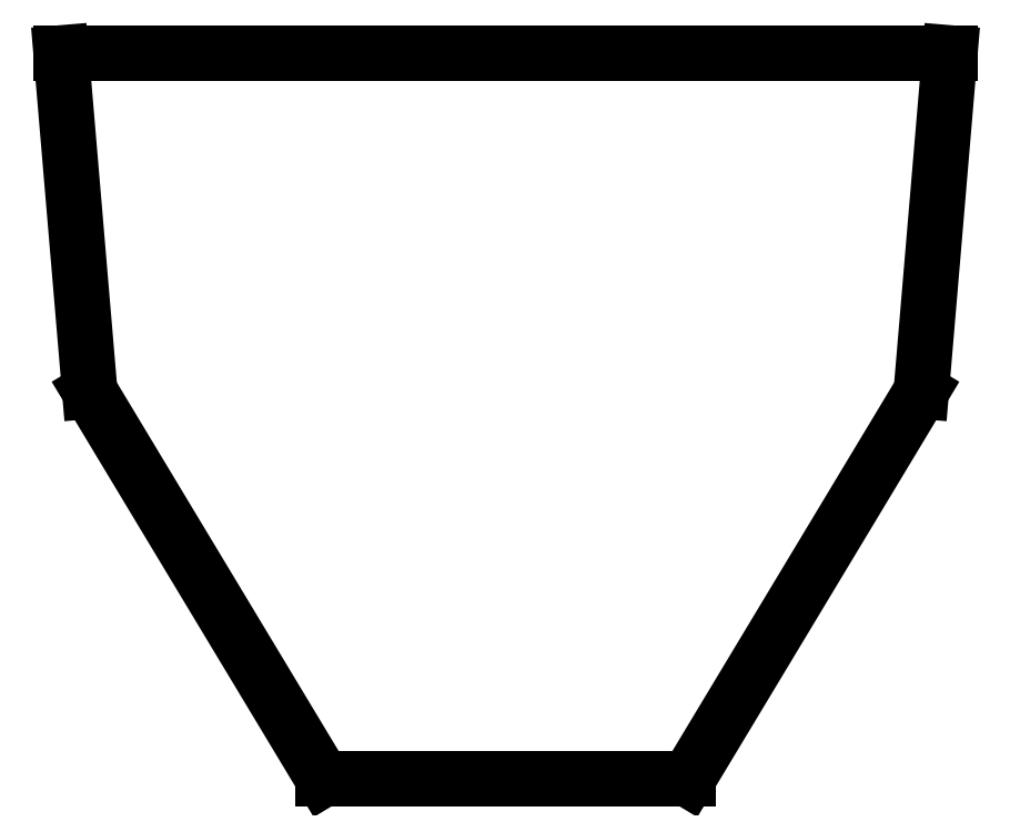
<metadata>
{"format":"dxf","ext":"dxf","renderer":"ezdxf+matplotlib","layout":"modelspace","background":"white","min_lineweight":24,"dpi":150}
</metadata>
<code>
0
SECTION
2
ENTITIES
0
LINE
8
0
10
132.1
20
-163.2
11
129
21
-126.1
0
LINE
8
0
10
129
20
-126.1
11
226.2
21
-126.1
0
LINE
8
0
10
226.2
20
-126.1
11
223.1
21
-163.2
0
LINE
8
0
10
223.1
20
-163.2
11
197.6
21
-205.6
0
LINE
8
0
10
197.6
20
-205.6
11
157.6
21
-205.6
0
LINE
8
0
10
157.6
20
-205.6
11
132.1
21
-163.2
0
ENDSEC
0
EOF

</code>
